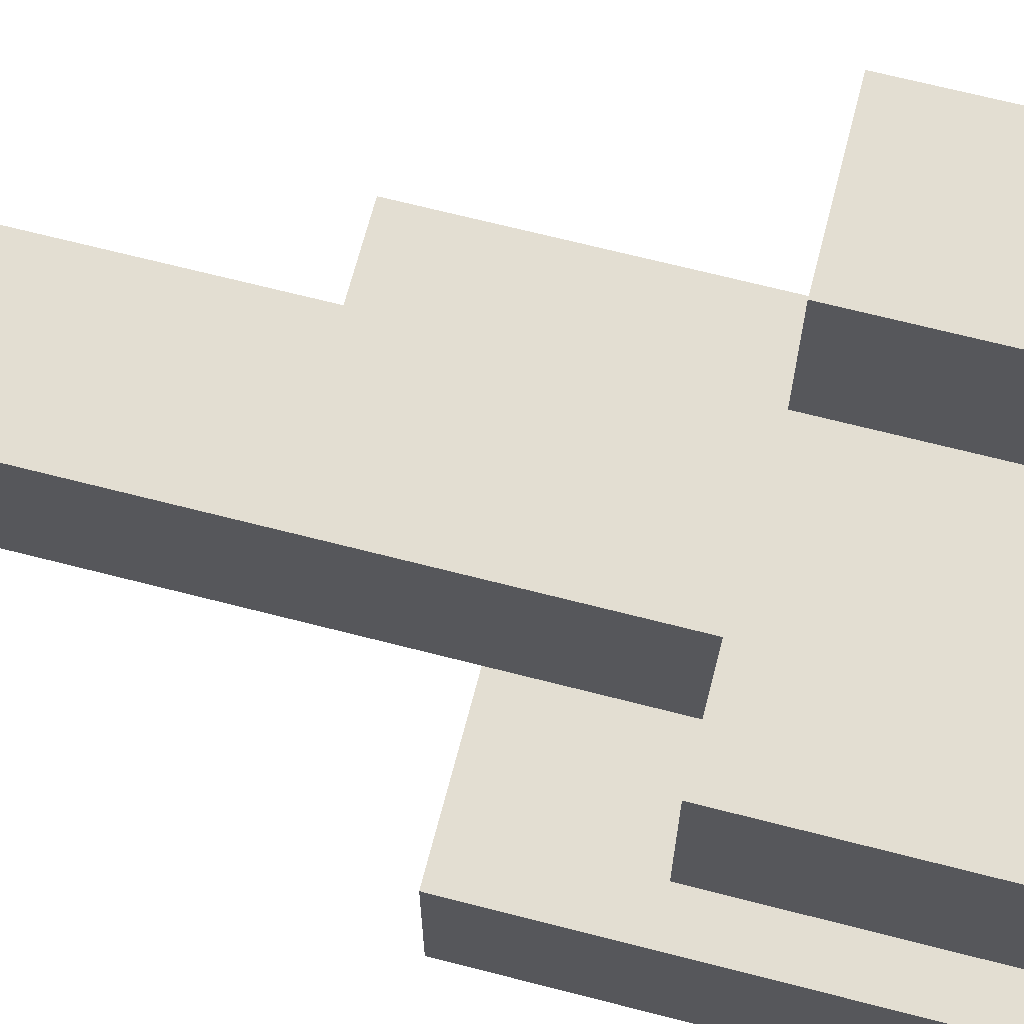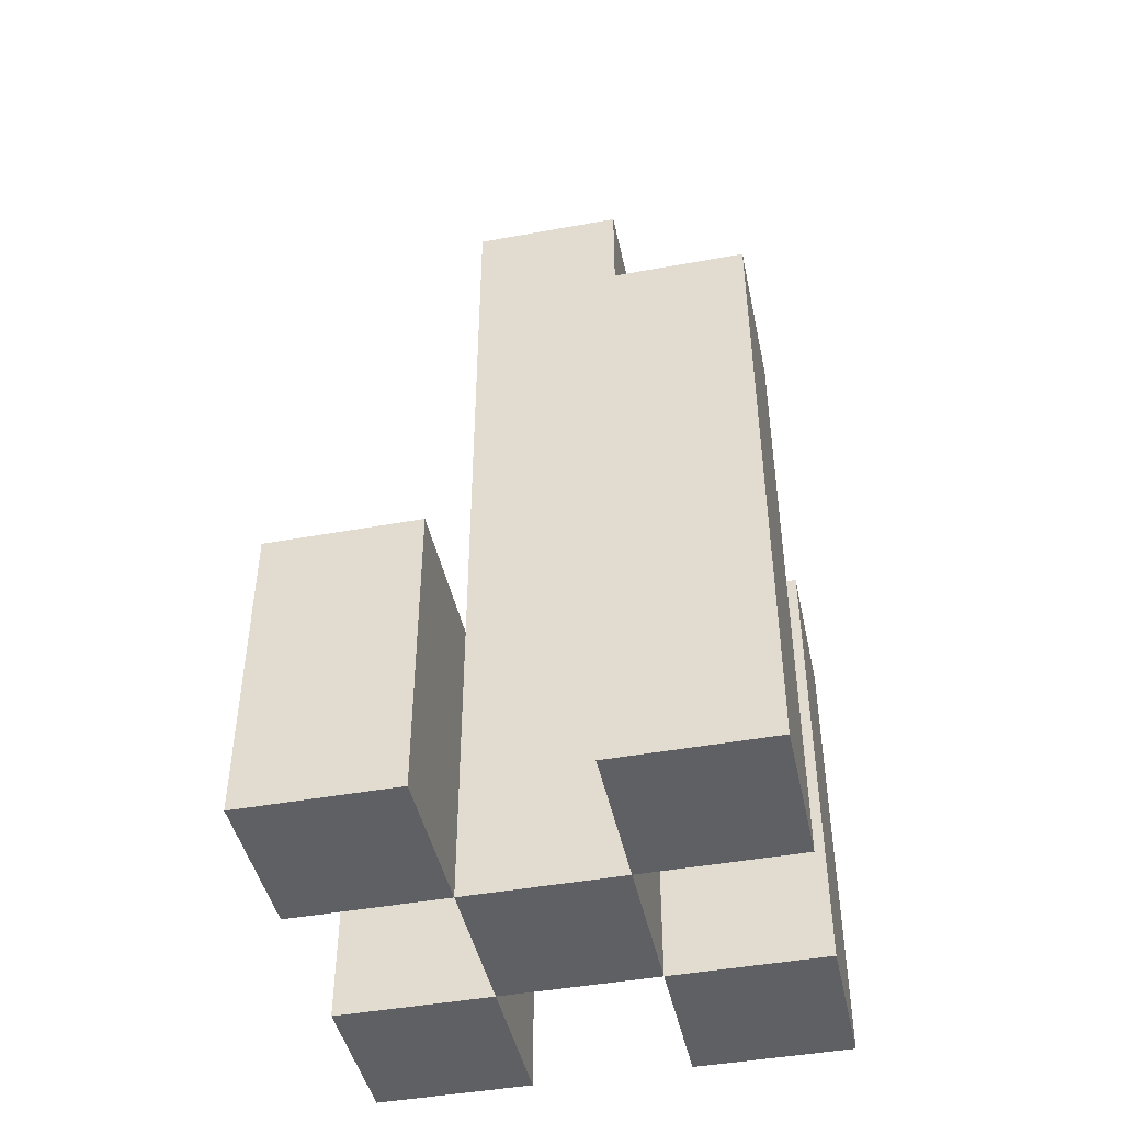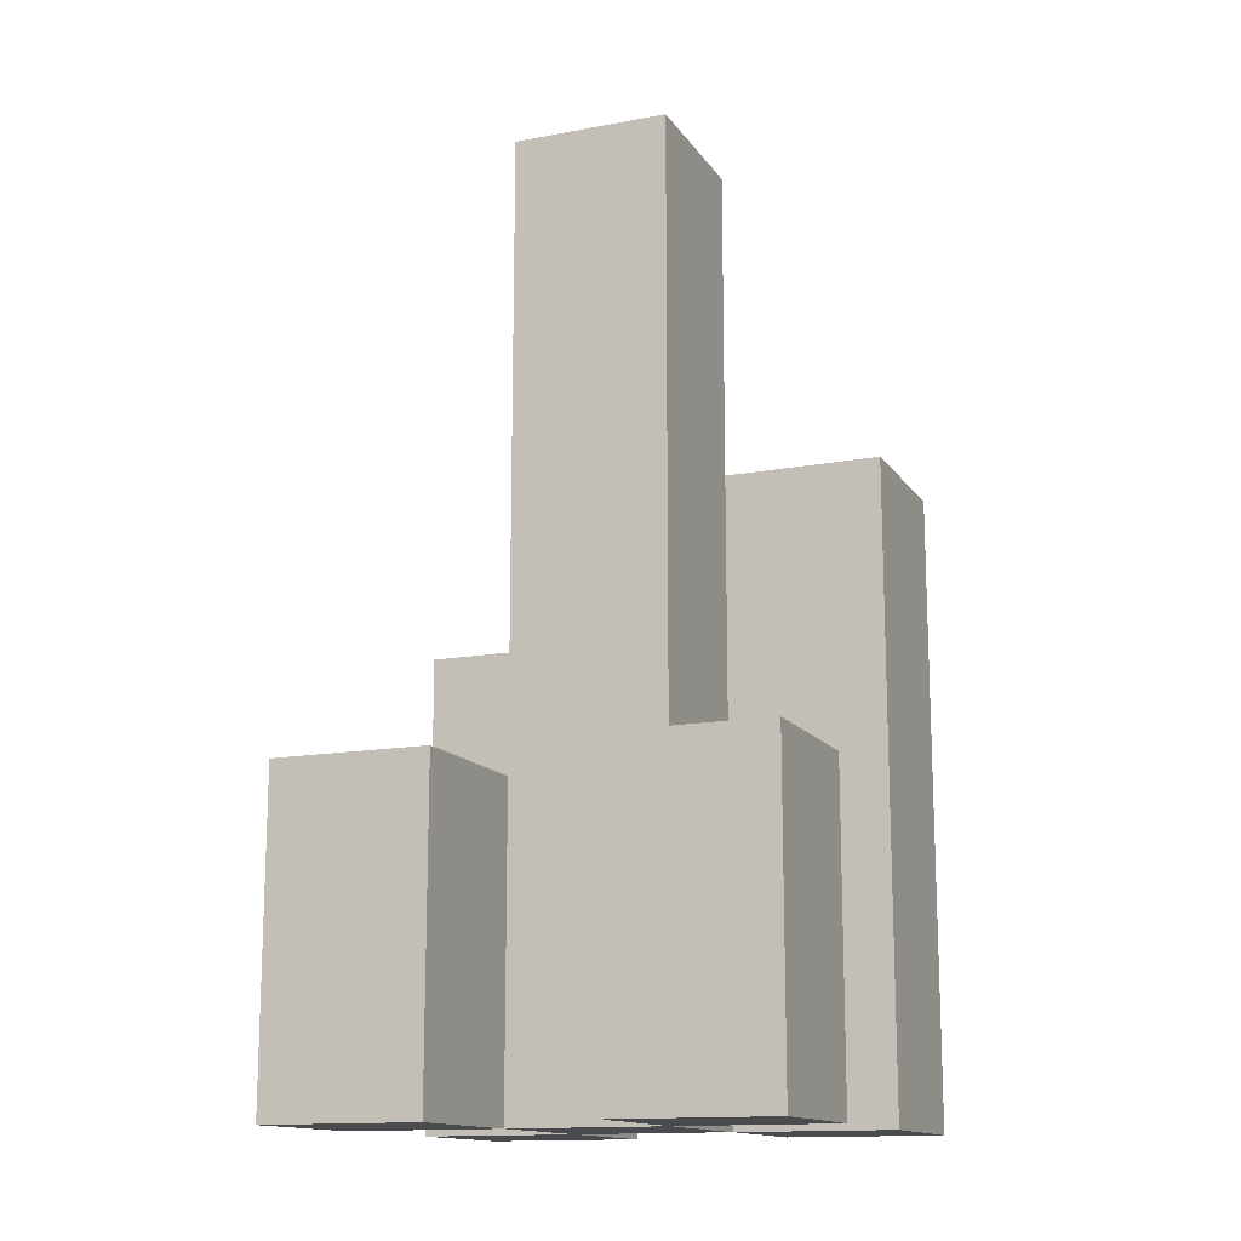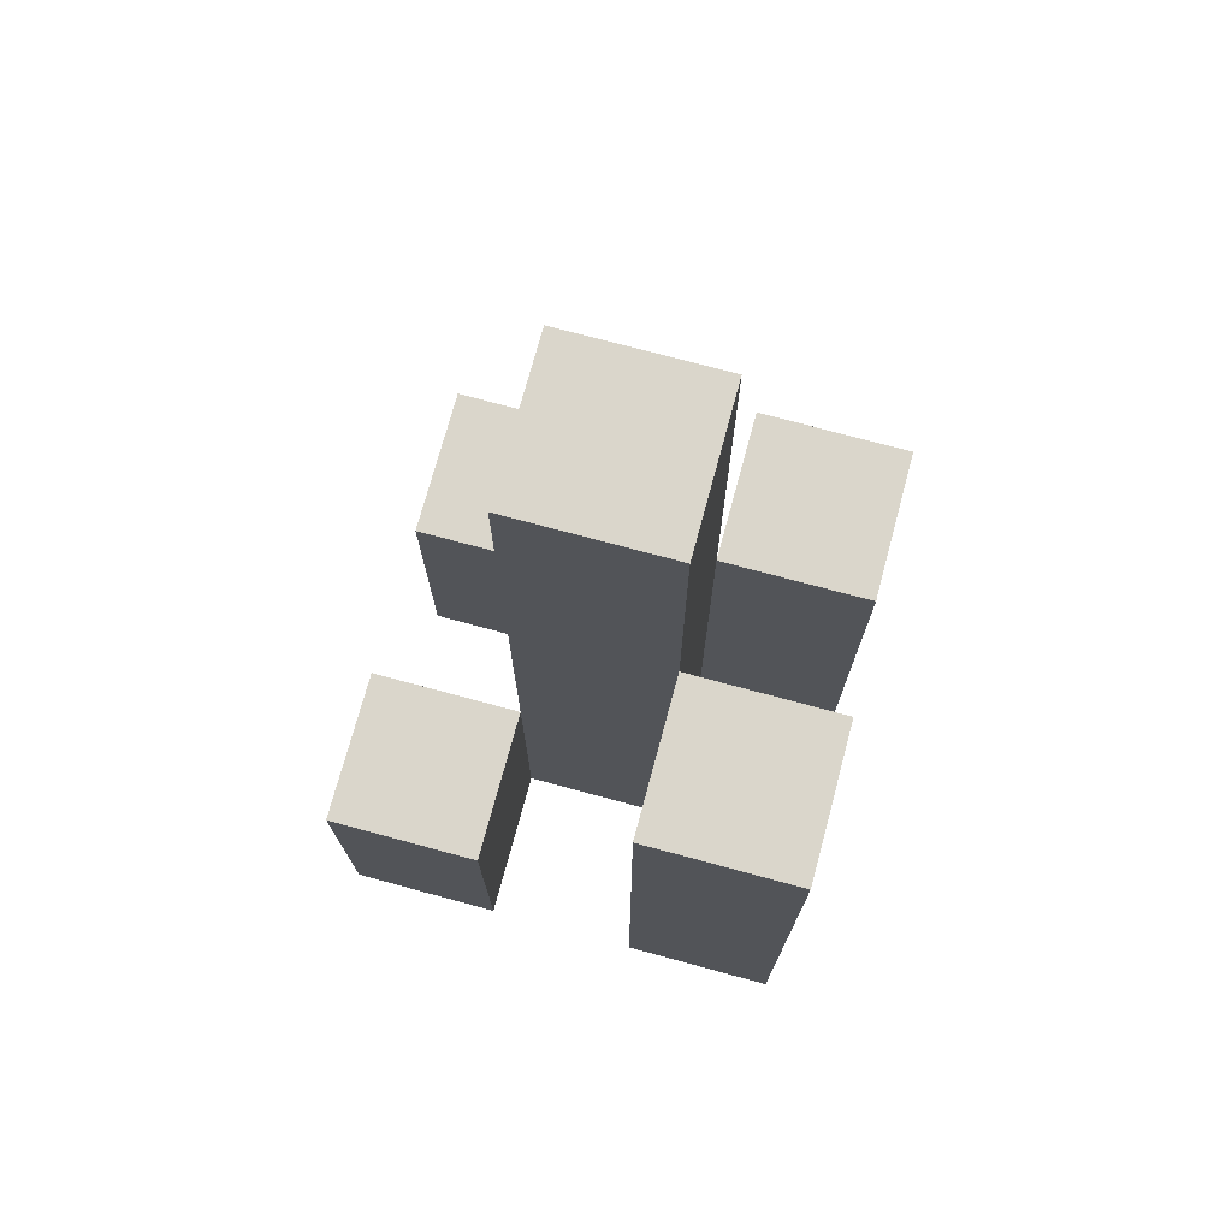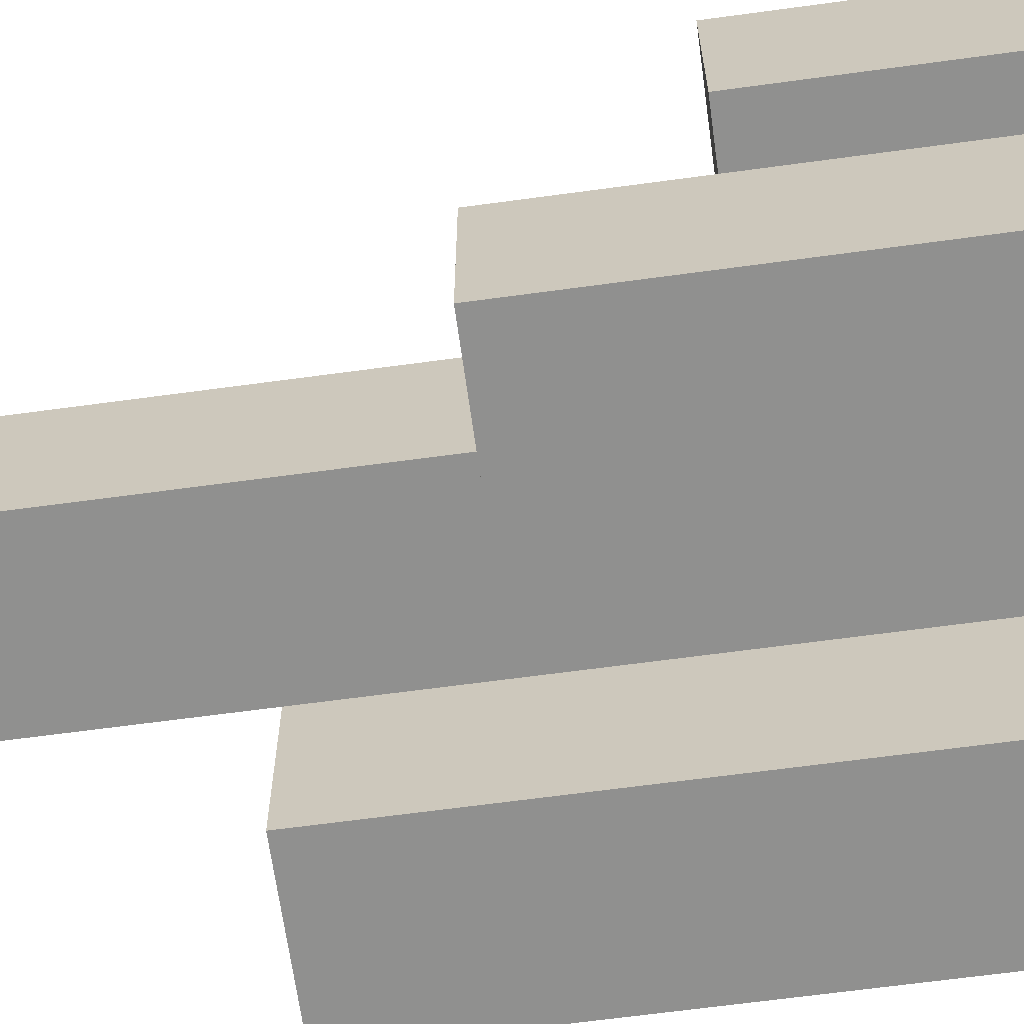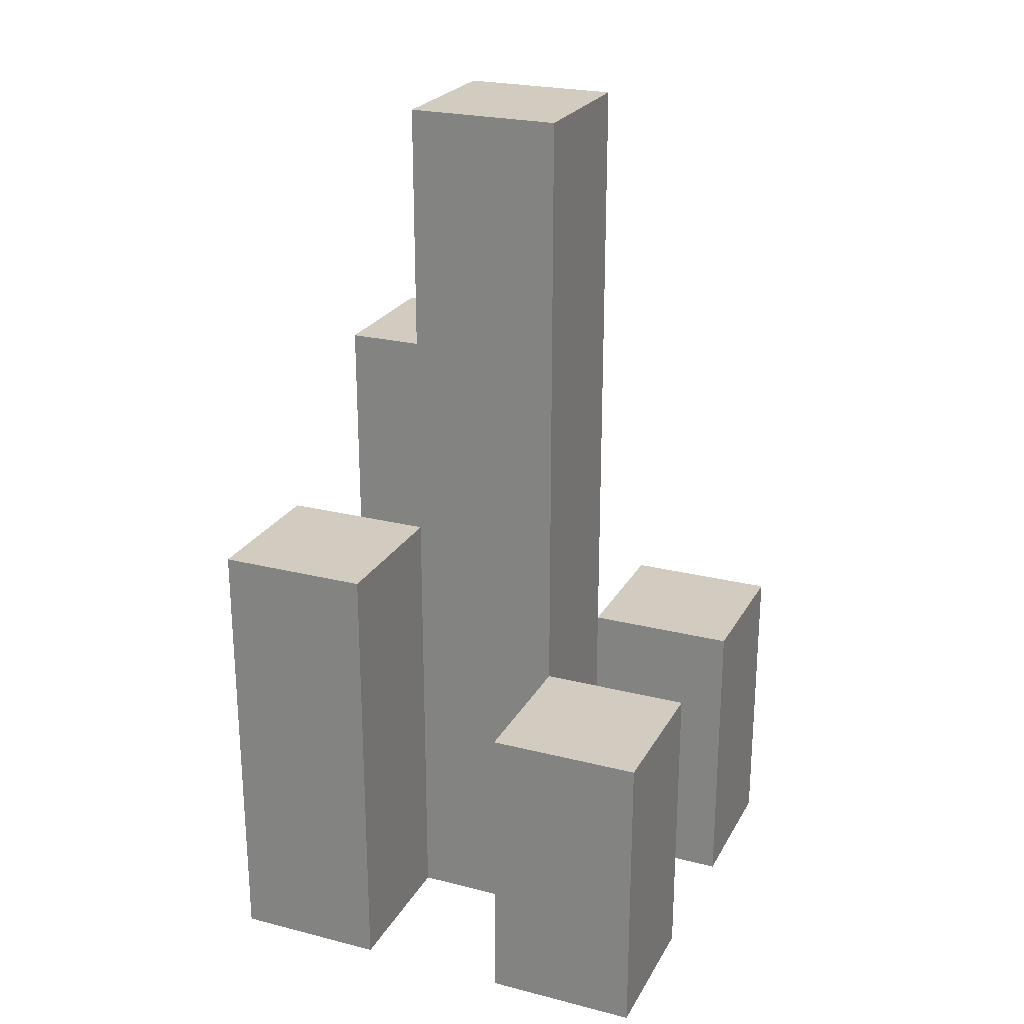
<metadata>
{"format":"obj","ext":"obj","renderer":"f3d","projection":"perspective","resolution":1024,"background":"white","views":[{"elev":67.7,"azim":-75.5,"up":"+Z"},{"elev":-44.8,"azim":102.0,"up":"+Y"},{"elev":-14.2,"azim":22.3,"up":"+Y"},{"elev":73.8,"azim":105.1,"up":"+Y"},{"elev":-65.5,"azim":-82.2,"up":"+Z"},{"elev":24.1,"azim":-67.2,"up":"+Y"}]}
</metadata>
<code>
o
v 0.7 0.9 43.1
v 0.6 0.9 43.1
v 0.5 0.9 43.1
v 0.4 0.9 43.1
v 0.7 1.1 43.1
v 0.6 1.1 43.1
v 0.5 1.1 43.1
v 0.4 1.1 43.1
v 0.6 0.9 43
v 0.5 0.9 43
v 0.6 1.1 43
v 0.5 1.1 43
v 0.6 1.5 43
v 0.5 1.5 43
v 0.7 0.9 42.9
v 0.6 0.9 42.9
v 0.5 0.9 42.9
v 0.4 0.9 42.9
v 0.5 1.2 42.9
v 0.4 1.2 42.9
v 0.7 1.3 42.9
v 0.6 1.3 42.9
v 0.7 0.9 43
v 0.6 0.9 43
v 0.5 0.9 43
v 0.4 0.9 43
v 0.7 1.1 43
v 0.6 1.1 43
v 0.5 1.1 43
v 0.4 1.1 43
v 0.6 0.9 42.9
v 0.5 0.9 42.9
v 0.5 1.2 42.9
v 0.6 1.3 42.9
v 0.6 1.5 42.9
v 0.5 1.5 42.9
v 0.7 0.9 42.8
v 0.6 0.9 42.8
v 0.5 0.9 42.8
v 0.4 0.9 42.8
v 0.5 1.2 42.8
v 0.4 1.2 42.8
v 0.7 1.3 42.8
v 0.6 1.3 42.8
v 0.7 0.9 43.1
v 0.7 1.1 43.1
v 0.7 0.9 43
v 0.7 1.1 43
v 0.7 0.9 42.9
v 0.7 1.3 42.9
v 0.7 0.9 42.8
v 0.7 1.3 42.8
v 0.6 0.9 43
v 0.6 1.1 43
v 0.6 1.5 43
v 0.6 0.9 42.9
v 0.6 1.3 42.9
v 0.6 1.5 42.9
v 0.5 0.9 43.1
v 0.5 1.1 43.1
v 0.5 0.9 43
v 0.5 1.1 43
v 0.5 0.9 42.9
v 0.5 1.2 42.9
v 0.5 0.9 42.8
v 0.5 1.2 42.8
v 0.6 0.9 43.1
v 0.6 1.1 43.1
v 0.6 0.9 43
v 0.6 1.1 43
v 0.6 0.9 42.9
v 0.6 1.3 42.9
v 0.6 0.9 42.8
v 0.6 1.3 42.8
v 0.5 0.9 43
v 0.5 1.1 43
v 0.5 1.5 43
v 0.5 0.9 42.9
v 0.5 1.2 42.9
v 0.5 1.5 42.9
v 0.4 0.9 43.1
v 0.4 1.1 43.1
v 0.4 0.9 43
v 0.4 1.1 43
v 0.4 0.9 42.9
v 0.4 1.2 42.9
v 0.4 0.9 42.8
v 0.4 1.2 42.8
v 0.7 0.9 43.1
v 0.7 0.9 43
v 0.7 0.9 42.9
v 0.7 0.9 42.8
v 0.6 0.9 43.1
v 0.6 0.9 43
v 0.6 0.9 42.9
v 0.6 0.9 42.8
v 0.5 0.9 43.1
v 0.5 0.9 43
v 0.5 0.9 42.9
v 0.5 0.9 42.8
v 0.4 0.9 43.1
v 0.4 0.9 43
v 0.4 0.9 42.9
v 0.4 0.9 42.8
v 0.7 1.1 43.1
v 0.7 1.1 43
v 0.6 1.1 43.1
v 0.6 1.1 43
v 0.5 1.1 43.1
v 0.5 1.1 43
v 0.4 1.1 43.1
v 0.4 1.1 43
v 0.5 1.2 42.9
v 0.5 1.2 42.8
v 0.4 1.2 42.9
v 0.4 1.2 42.8
v 0.7 1.3 42.9
v 0.7 1.3 42.8
v 0.6 1.3 42.9
v 0.6 1.3 42.8
v 0.6 1.5 43
v 0.6 1.5 42.9
v 0.5 1.5 43
v 0.5 1.5 42.9
f 5 2 1
f 6 2 5
f 7 4 3
f 8 4 7
f 11 10 9
f 12 10 11
f 13 12 11
f 14 12 13
f 19 18 17
f 20 18 19
f 21 16 15
f 22 16 21
f 23 24 27
f 27 24 28
f 25 26 29
f 29 26 30
f 31 32 33
f 31 33 34
f 34 33 35
f 35 33 36
f 39 40 41
f 41 40 42
f 37 38 43
f 43 38 44
f 47 46 45
f 48 46 47
f 51 50 49
f 52 50 51
f 56 54 53
f 56 55 54
f 57 55 56
f 58 55 57
f 61 60 59
f 62 60 61
f 65 64 63
f 66 64 65
f 67 68 69
f 69 68 70
f 71 72 73
f 73 72 74
f 75 76 78
f 76 77 78
f 78 77 79
f 79 77 80
f 81 82 83
f 83 82 84
f 85 86 87
f 87 86 88
f 93 90 89
f 94 90 93
f 95 92 91
f 96 92 95
f 98 95 94
f 99 95 98
f 101 98 97
f 102 98 101
f 103 100 99
f 104 100 103
f 105 106 107
f 107 106 108
f 109 110 111
f 111 110 112
f 113 114 115
f 115 114 116
f 117 118 119
f 119 118 120
f 121 122 123
f 123 122 124

</code>
